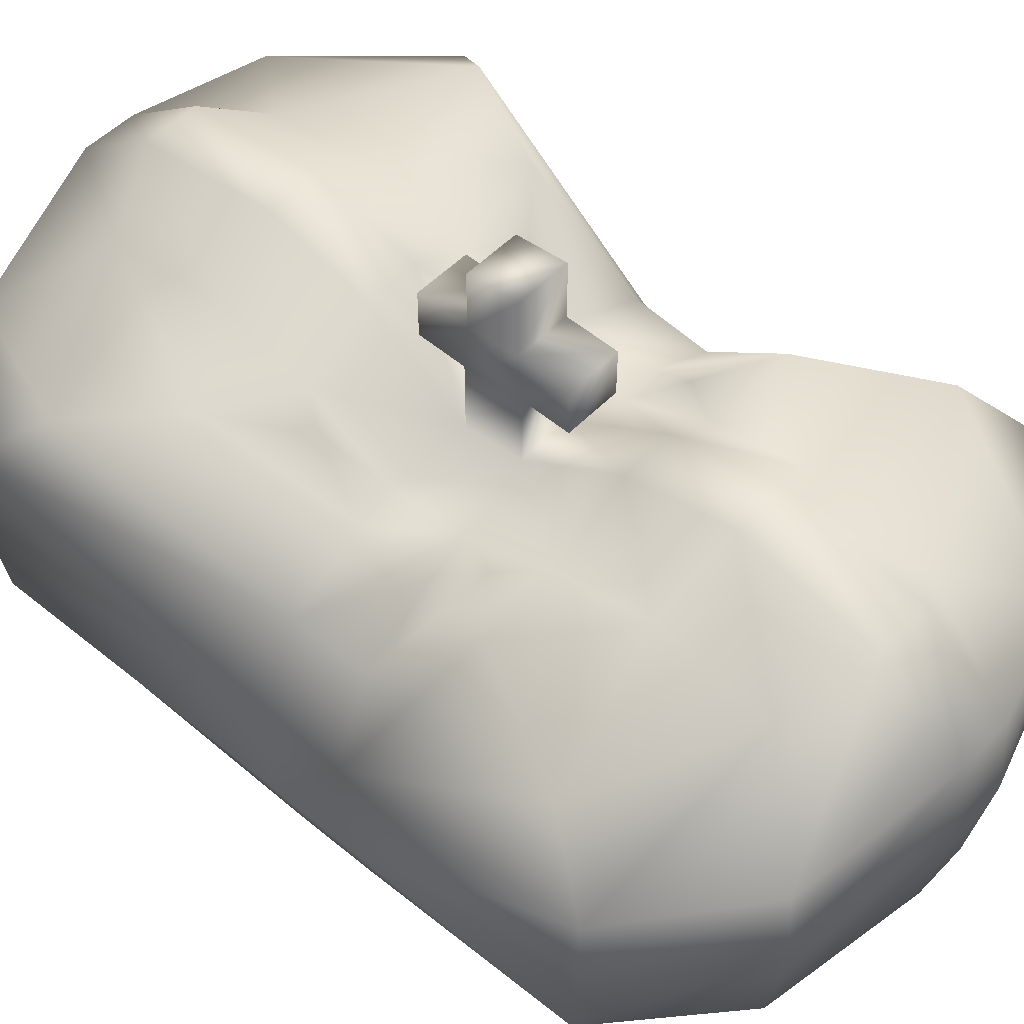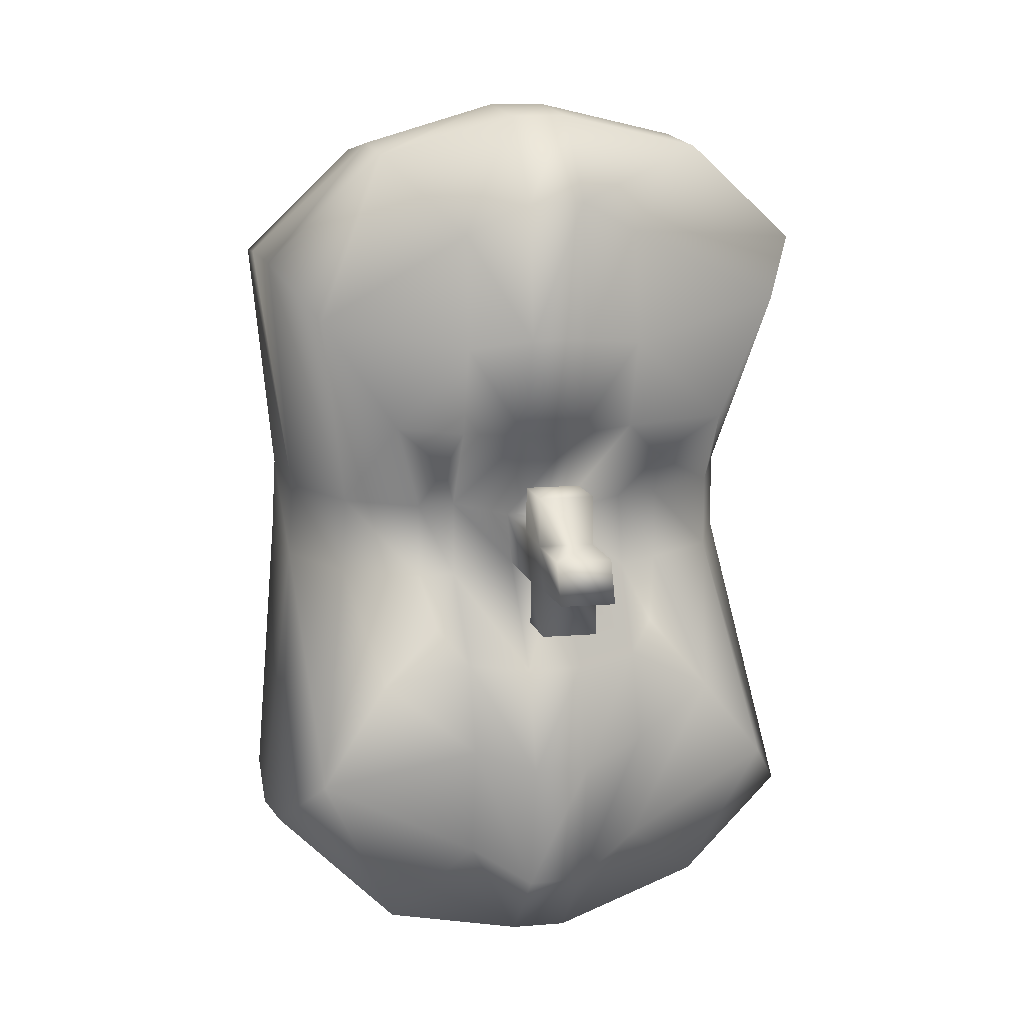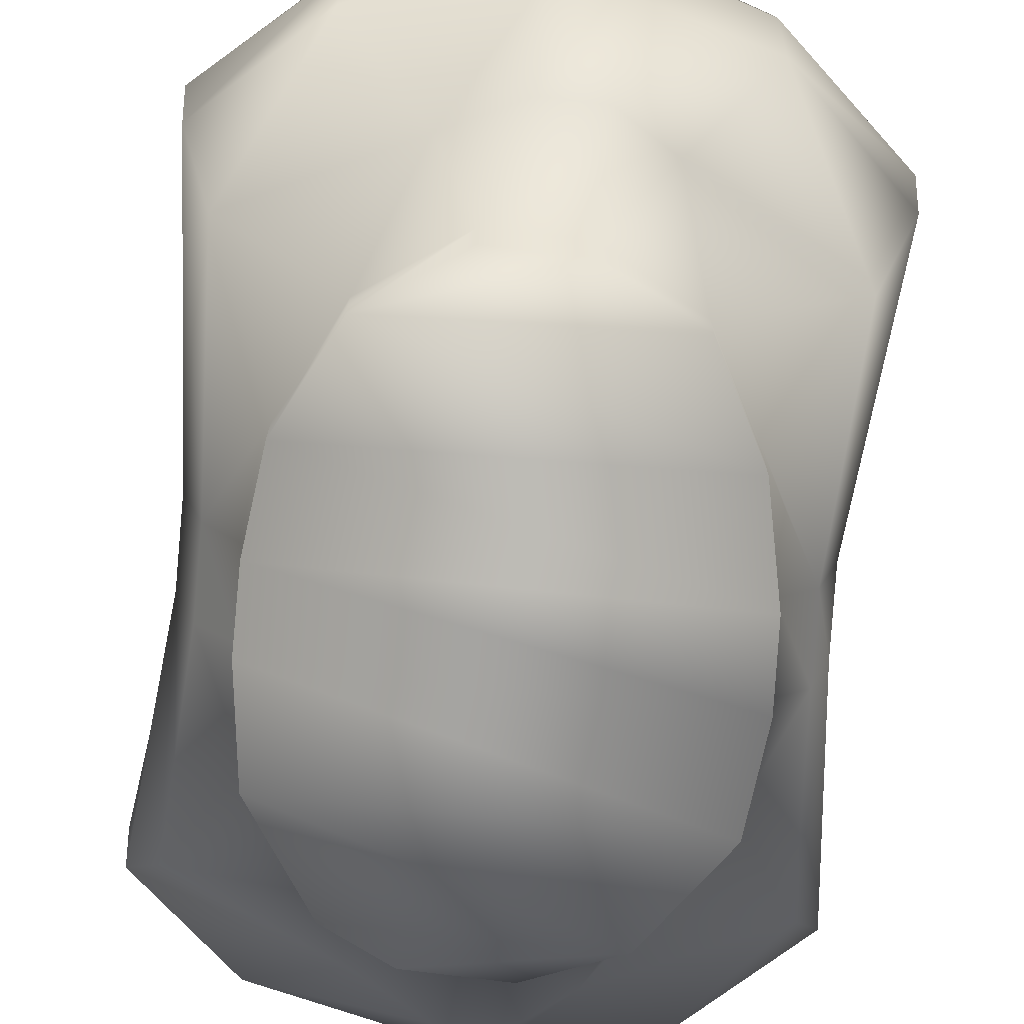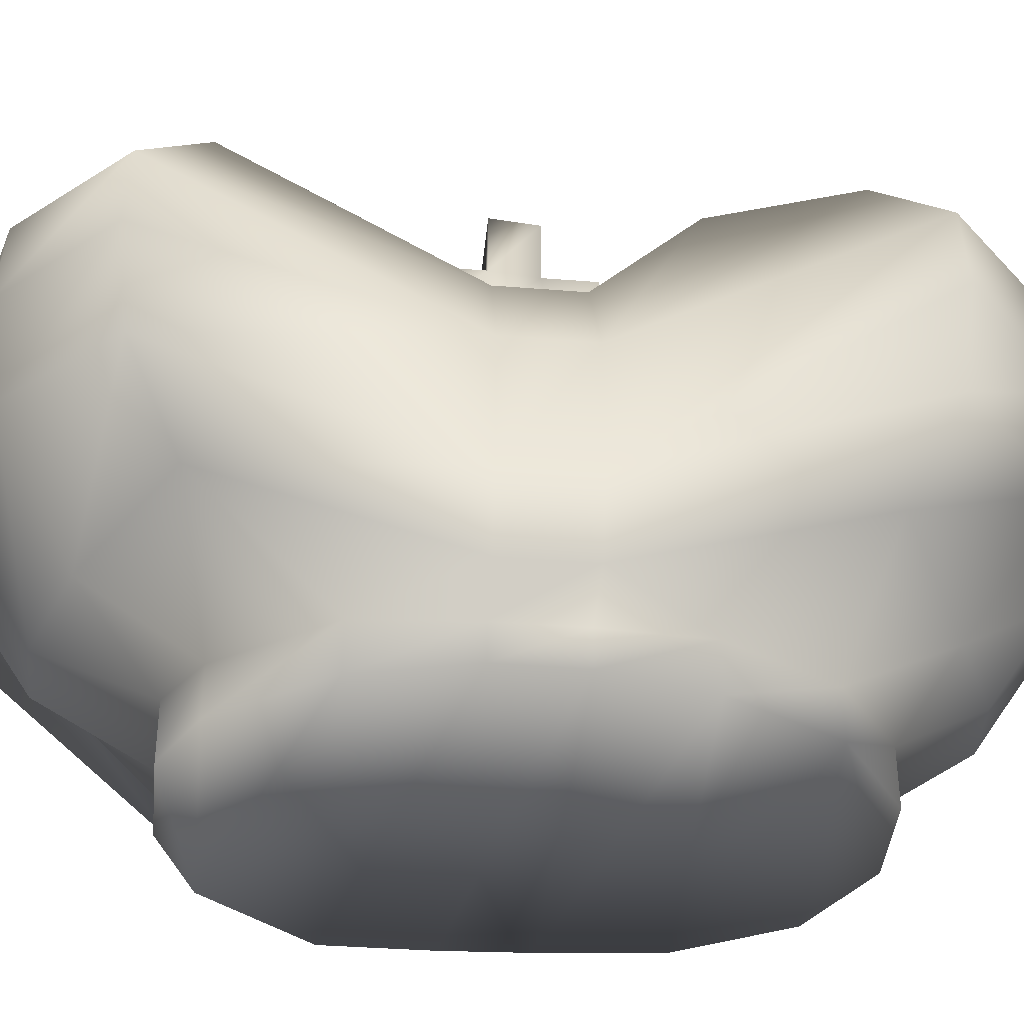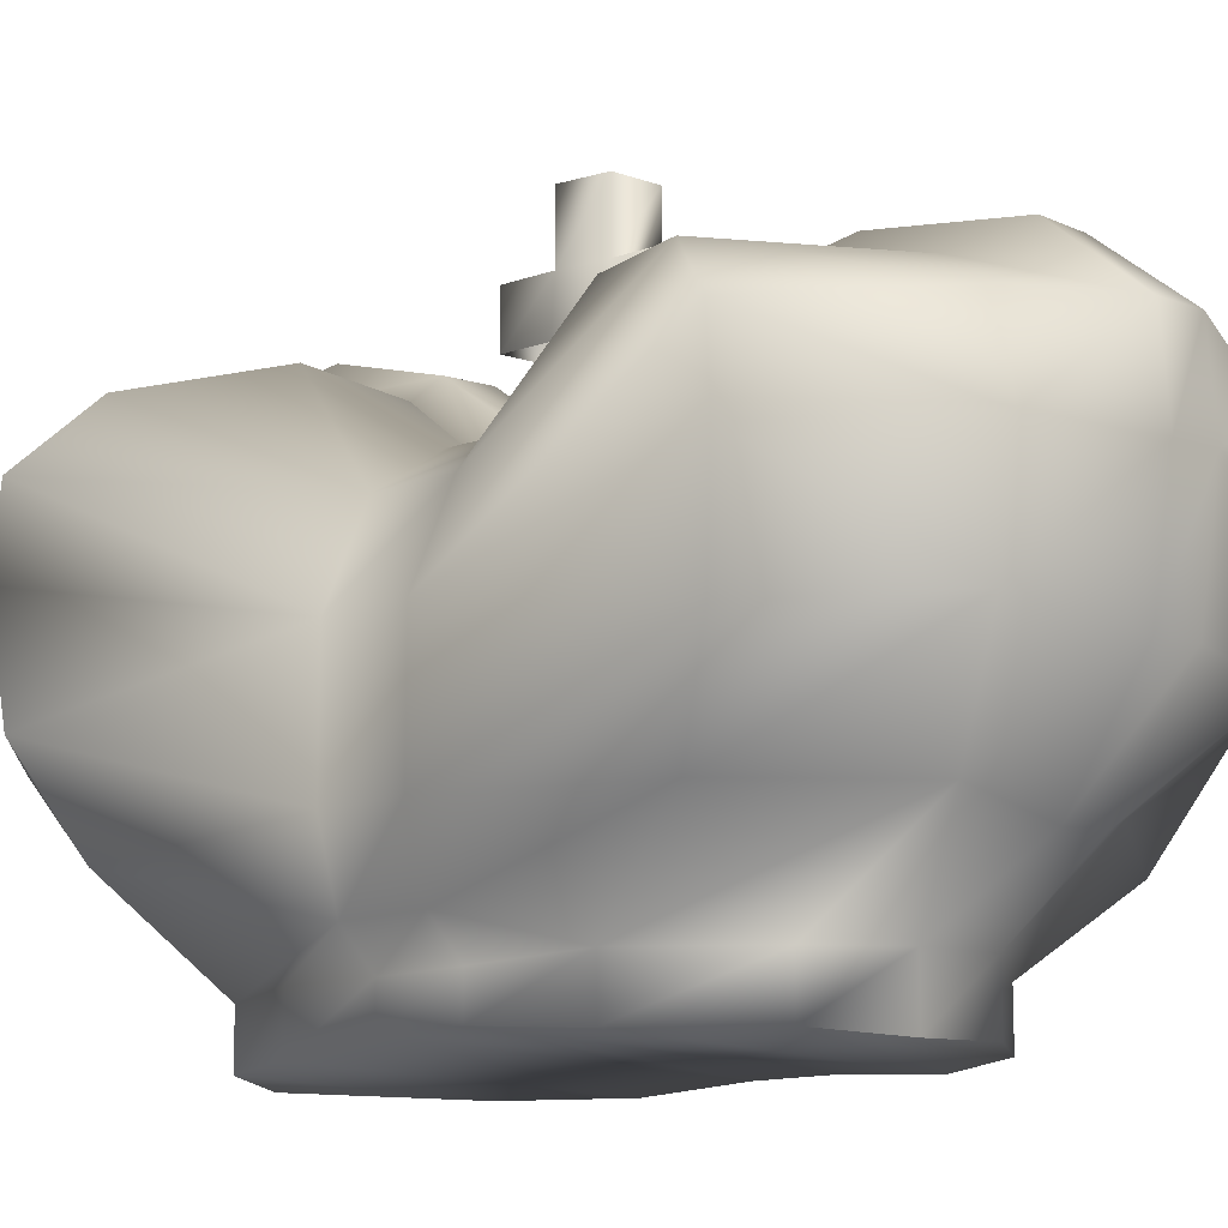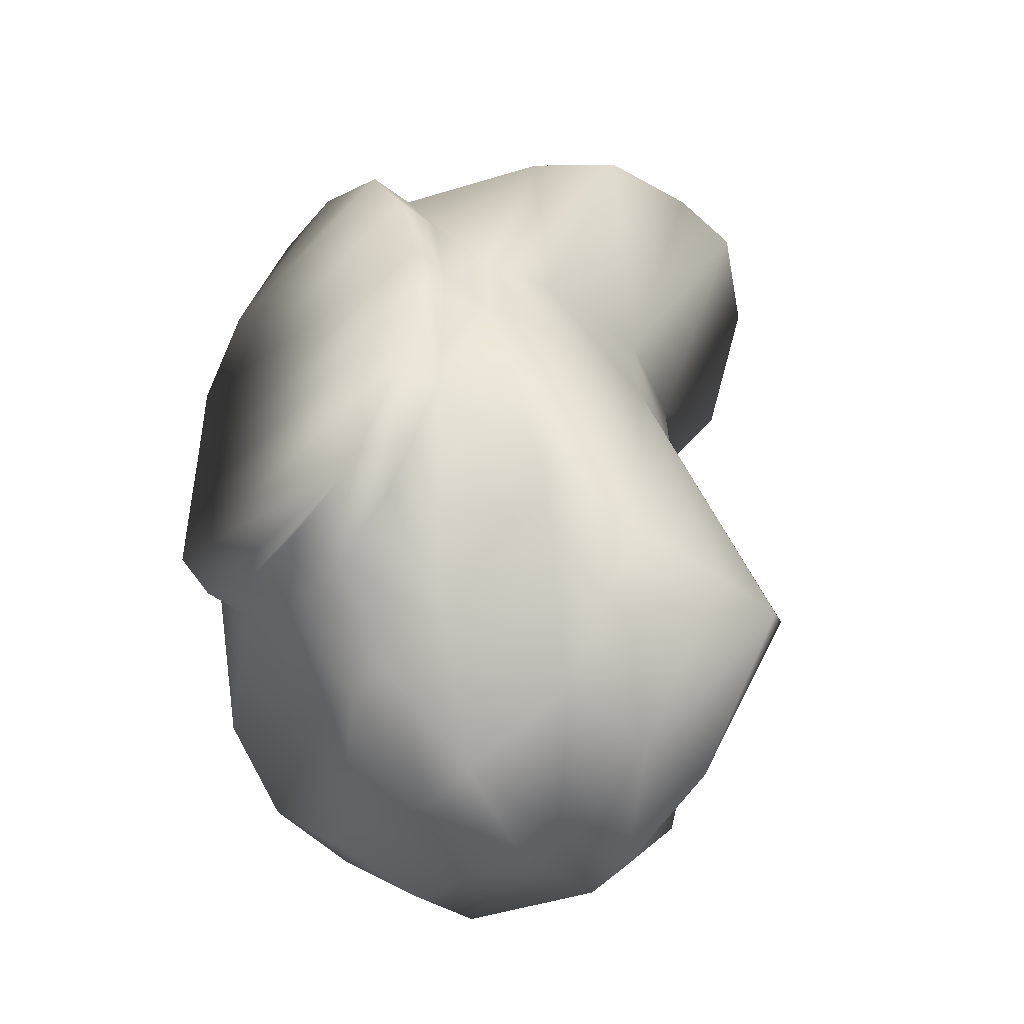
<metadata>
{"format":"obj","ext":"obj","renderer":"f3d","projection":"perspective","resolution":1024,"background":"white","views":[{"elev":55.3,"azim":-48.8,"up":"+Y"},{"elev":13.9,"azim":164.9,"up":"+Z"},{"elev":-72.4,"azim":-6.0,"up":"+Y"},{"elev":-39.0,"azim":-95.8,"up":"+Y"},{"elev":-13.0,"azim":129.7,"up":"+Y"},{"elev":-46.1,"azim":48.8,"up":"+Z"}]}
</metadata>
<code>
v  8.817 -12.1 1.905
v  9.033 -12.1 -1.806
v  9.033 -10.39 -1.806
v  8.817 -10.39 1.905
v  7.737 -12.44 6.796
v  8.493 -12.44 -6.359
v  8.493 -10.17 -6.359
v  10.65 -8.916 -1.806
v  10.44 -8.916 1.905
v  7.737 -10.17 6.796
v  5.361 -12.44 11.35
v  5.361 -10.17 11.35
v  11.63 -5.732 -1.806
v  11.41 -5.732 1.905
v  11.3 -6.414 11.86
v  11.63 -6.414 -11.92
v  11.63 0.0681 -1.806
v  13.25 -2.206 -14.12
v  11.41 0.0681 1.905
v  13.03 -2.206 14.05
v  7.629 -2.206 19.11
v  4.065 -6.414 15.9
v  13.46 2.57 14.55
v  7.629 2.57 19.78
v  1.473 -6.983 17.59
v  1.473 -1.979 20.79
v  1.257 -9.94 13.54
v  1.257 -12.56 13.54
v  13.25 6.209 14.38
v  7.629 6.209 19.44
v  1.473 3.594 21.64
v  9.357 4.276 1.905
v  11.19 8.939 11.86
v  4.065 8.939 15.73
v  1.473 7.801 21.3
v  7.737 9.735 6.627
v  4.173 9.735 10.34
v  1.581 12.01 11.01
v  1.473 11.1 17.42
v  4.173 8.598 5.952
v  1.581 10.64 6.121
v  4.173 6.323 1.905
v  1.581 7.233 1.399
v  4.173 6.323 -1.806
v  1.365 7.233 -1.131
v  9.573 4.276 -1.806
v  6.009 6.437 -1.806
v  6.009 6.437 1.905
v  13.46 6.209 -14.29
v  11.52 8.939 -11.76
v  13.68 2.57 -14.62
v  7.737 6.778 -20.02
v  7.737 3.139 -20.36
v  8.493 9.735 -6.359
v  4.065 10.42 -10.07
v  4.065 9.507 -15.63
v  1.365 7.801 -21.03
v  1.365 11.1 -17.15
v  1.365 12.01 -10.74
v  1.365 3.594 -21.37
v  7.737 -1.638 -19.68
v  1.365 -1.979 -20.53
v  4.065 -5.846 -15.8
v  1.365 -6.983 -17.32
v  1.365 -9.94 -12.43
v  5.253 -10.17 -10.91
v  5.253 -12.44 -10.91
v  1.365 -12.56 -12.43
v  5.577 8.598 -3.998
v  5.145 8.598 4.266
v  1.365 10.87 -1.131
v  1.581 10.87 1.399
v  1.365 13.26 -0.9623
v  1.365 10.87 -3.323
v  1.365 13.26 -3.323
v  1.581 13.26 1.23
v  1.581 10.87 3.591
v  1.365 16.22 -0.9623
v  1.581 13.26 3.591
v  1.581 16.22 1.23
v  -1.227 16.44 -0.9623
v  -1.011 16.44 1.23
v  -1.227 13.49 -0.9623
v  -1.227 13.49 -3.323
v  -1.011 13.49 1.23
v  -1.011 13.49 3.591
v  -1.227 11.1 -1.131
v  -1.227 11.1 -3.323
v  -1.011 11.1 1.399
v  -1.227 7.46 -1.131
v  -1.011 11.1 3.591
v  -1.011 7.46 1.399
v  -4.683 6.778 -1.806
v  -4.467 6.778 1.905
v  -6.519 6.437 -1.637
v  -6.519 6.437 1.905
v  -10.08 4.276 -1.637
v  -8.355 9.735 -7.708
v  -10.08 4.276 1.905
v  -5.979 8.598 4.266
v  -12.03 0.0681 -1.637
v  -11.7 8.939 -11.92
v  -13.65 6.209 -14.62
v  -12.03 0.0681 2.073
v  -8.787 9.735 6.458
v  -12.03 -5.732 -1.637
v  -12.03 -5.732 2.073
v  -11.7 8.939 12.19
v  -13.54 6.209 14.89
v  -4.467 8.598 5.952
v  -1.011 10.87 6.121
v  -4.467 9.735 10.34
v  -1.011 12.24 11.01
v  -4.467 8.939 15.73
v  -1.119 11.21 17.42
v  -8.247 6.664 19.61
v  -13.76 2.57 15.06
v  -8.247 2.57 19.95
v  -13.32 -2.206 14.55
v  -11.06 -8.916 -1.637
v  -11.06 -8.916 2.073
v  -8.247 -2.206 19.28
v  -11.81 -6.414 12.36
v  -1.119 3.821 21.64
v  -1.119 8.029 21.3
v  -1.119 -1.752 20.79
v  -4.467 -6.414 15.9
v  -1.119 -6.755 17.59
v  -2.631 -9.712 13.54
v  -6.627 -10.17 10.84
v  -8.895 -10.17 6.29
v  -6.627 -12.44 10.84
v  -8.895 -12.44 6.29
v  -9.435 -12.1 1.905
v  -9.435 -10.39 1.905
v  -9.435 -10.39 -1.637
v  -9.435 -12.1 -1.637
v  -8.787 -10.17 -6.359
v  -8.787 -12.44 -6.359
v  -11.81 -6.414 -12.09
v  -5.763 -12.44 -10.91
v  -5.763 -10.17 -10.91
v  -13.43 -2.206 -14.29
v  -13.86 2.57 -14.79
v  -8.679 -1.638 -18.84
v  -4.575 -5.846 -15.8
v  -8.679 3.139 -19.51
v  -1.227 -1.752 -20.53
v  -1.227 -6.755 -17.32
v  -1.227 3.821 -21.37
v  -8.679 6.778 -19.18
v  -4.575 9.507 -15.63
v  -1.227 8.029 -21.03
v  -4.575 10.42 -10.07
v  -1.227 11.21 -17.15
v  -1.227 12.24 -10.74
v  -4.575 9.166 -5.853
v  -1.227 10.87 -5.853
v  -5.655 8.598 -4.335
v  -2.847 -9.712 -12.43
v  -2.847 -12.33 -12.43
v  -2.631 -12.33 13.54
v  1.365 10.64 -5.853
v  4.065 9.166 -5.853
f 1 2 3
f 3 4 1
f 5 1 4
f 2 6 7
f 7 3 2
f 4 3 8
f 3 7 8
f 8 9 4
f 4 10 5
f 9 10 4
f 11 5 10
f 10 12 11
f 12 10 9
f 9 8 13
f 13 14 9
f 15 9 14
f 9 15 12
f 8 7 16
f 16 13 8
f 14 13 17
f 13 16 18
f 18 17 13
f 17 19 14
f 20 14 19
f 20 15 14
f 21 15 20
f 21 22 15
f 22 12 15
f 19 23 20
f 21 20 23
f 23 24 21
f 25 22 21
f 21 26 25
f 26 21 24
f 27 12 22
f 22 25 27
f 28 11 12
f 12 27 28
f 24 23 29
f 29 30 24
f 24 31 26
f 31 24 30
f 29 32 33
f 29 23 19
f 19 32 29
f 30 29 33
f 33 34 30
f 35 30 34
f 33 36 37
f 37 34 33
f 34 37 38
f 38 39 34
f 35 34 39
f 37 40 41
f 41 38 37
f 41 40 42
f 42 43 41
f 42 44 45
f 45 43 42
f 46 32 19
f 32 46 47
f 47 48 32
f 36 32 48
f 33 32 36
f 19 17 46
f 17 49 50
f 46 17 50
f 17 18 51
f 51 49 17
f 50 49 52
f 49 51 53
f 53 52 49
f 54 50 55
f 55 50 56
f 52 56 50
f 56 52 57
f 57 52 53
f 55 56 58
f 57 58 56
f 58 59 55
f 53 60 57
f 60 53 61
f 61 53 51
f 61 62 60
f 62 61 63
f 51 18 61
f 16 63 61
f 61 18 16
f 63 64 62
f 65 64 63
f 66 65 63
f 7 66 63
f 63 16 7
f 66 7 6
f 65 66 67
f 6 67 66
f 67 68 65
f 47 46 54
f 46 50 54
f 47 54 69
f 70 36 48
f 30 35 31
f 43 45 71
f 71 72 43
f 72 71 73
f 71 74 75
f 75 73 71
f 73 76 72
f 77 72 76
f 76 73 78
f 76 79 77
f 78 80 76
f 80 78 81
f 81 82 80
f 73 83 81
f 81 78 73
f 73 75 84
f 84 83 73
f 79 76 85
f 85 86 79
f 85 76 80
f 80 82 85
f 83 85 82
f 82 81 83
f 85 83 87
f 88 87 83
f 83 84 88
f 87 89 85
f 86 85 89
f 89 87 90
f 89 91 86
f 90 92 89
f 74 88 84
f 84 75 74
f 91 77 79
f 79 86 91
f 92 43 72
f 72 89 92
f 45 90 87
f 87 71 45
f 93 94 92
f 92 90 93
f 94 93 95
f 95 96 94
f 96 95 97
f 97 95 98
f 97 99 96
f 100 96 99
f 99 97 101
f 102 97 98
f 103 101 97
f 103 97 102
f 101 104 99
f 105 99 104
f 106 107 104
f 104 101 106
f 104 108 105
f 104 109 108
f 109 104 107
f 99 105 100
f 96 100 94
f 92 94 110
f 110 111 92
f 111 110 112
f 112 113 111
f 105 108 112
f 113 112 114
f 108 114 112
f 114 115 113
f 109 116 114
f 115 114 116
f 109 114 108
f 116 109 117
f 107 117 109
f 117 118 116
f 118 117 119
f 107 119 117
f 120 121 107
f 107 106 120
f 119 107 121
f 119 122 118
f 122 119 123
f 121 123 119
f 118 124 125
f 125 116 118
f 122 126 124
f 124 118 122
f 127 128 126
f 126 122 127
f 127 129 128
f 123 127 122
f 130 129 127
f 127 123 130
f 130 123 131
f 131 123 121
f 129 130 132
f 133 132 130
f 130 131 133
f 134 133 131
f 131 135 134
f 121 135 131
f 136 135 121
f 121 120 136
f 137 134 135
f 135 136 137
f 138 136 120
f 139 137 136
f 136 138 139
f 140 120 106
f 120 140 138
f 141 139 138
f 138 142 141
f 142 138 140
f 106 143 140
f 143 106 101
f 101 144 143
f 145 143 144
f 143 145 146
f 144 101 103
f 147 144 103
f 144 147 145
f 148 145 147
f 149 146 145
f 147 150 148
f 145 148 149
f 103 151 147
f 150 147 151
f 151 103 102
f 102 152 151
f 153 151 152
f 152 102 98
f 98 154 152
f 155 152 154
f 152 155 153
f 154 156 155
f 157 158 156
f 156 154 157
f 157 93 90
f 90 158 157
f 154 98 157
f 159 157 98
f 159 95 93
f 98 95 159
f 151 153 150
f 160 146 149
f 146 160 142
f 146 140 143
f 142 140 146
f 161 141 142
f 142 160 161
f 132 162 129
f 116 125 115
f 48 47 44
f 44 42 48
f 40 70 42
f 37 36 40
f 40 36 70
f 48 42 70
f 58 155 156
f 156 59 58
f 155 58 57
f 57 153 155
f 153 57 60
f 60 150 153
f 150 60 62
f 62 148 150
f 148 62 64
f 64 149 148
f 149 64 65
f 65 160 149
f 160 65 68
f 68 161 160
f 59 156 158
f 158 163 59
f 163 158 90
f 90 45 163
f 157 159 93
f 162 28 27
f 27 129 162
f 129 27 25
f 25 128 129
f 128 25 26
f 26 126 128
f 126 26 31
f 31 124 126
f 124 31 35
f 35 125 124
f 125 35 39
f 39 115 125
f 115 39 38
f 38 113 115
f 44 164 163
f 163 45 44
f 164 55 59
f 59 163 164
f 44 69 164
f 47 69 44
f 69 54 164
f 54 55 164
f 111 41 43
f 43 92 111
f 41 111 113
f 113 38 41
f 94 100 110
f 105 110 100
f 112 110 105
f 134 137 2
f 2 1 134
f 133 134 1
f 137 139 6
f 6 2 137
f 139 141 67
f 67 6 139
f 141 161 67
f 67 161 68
f 1 5 133
f 132 133 5
f 5 11 132
f 132 11 28
f 28 162 132

</code>
